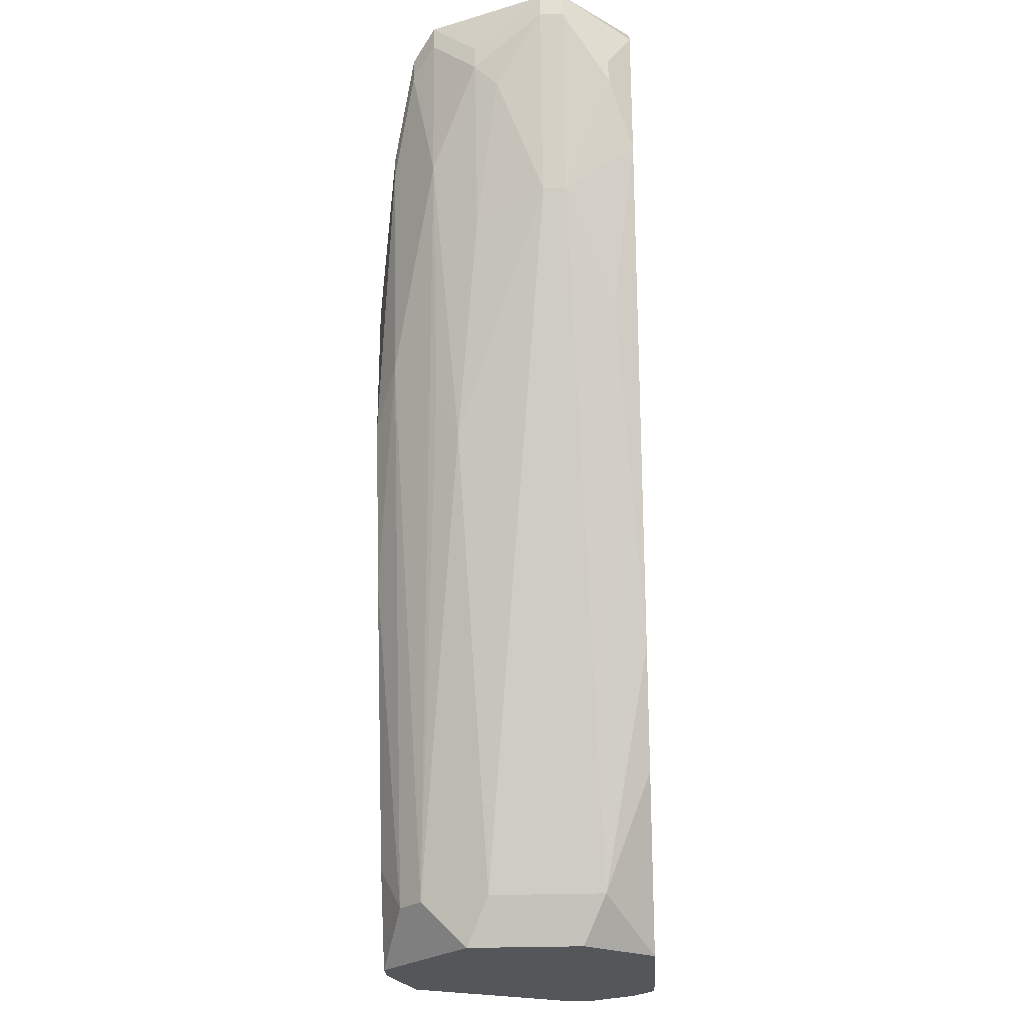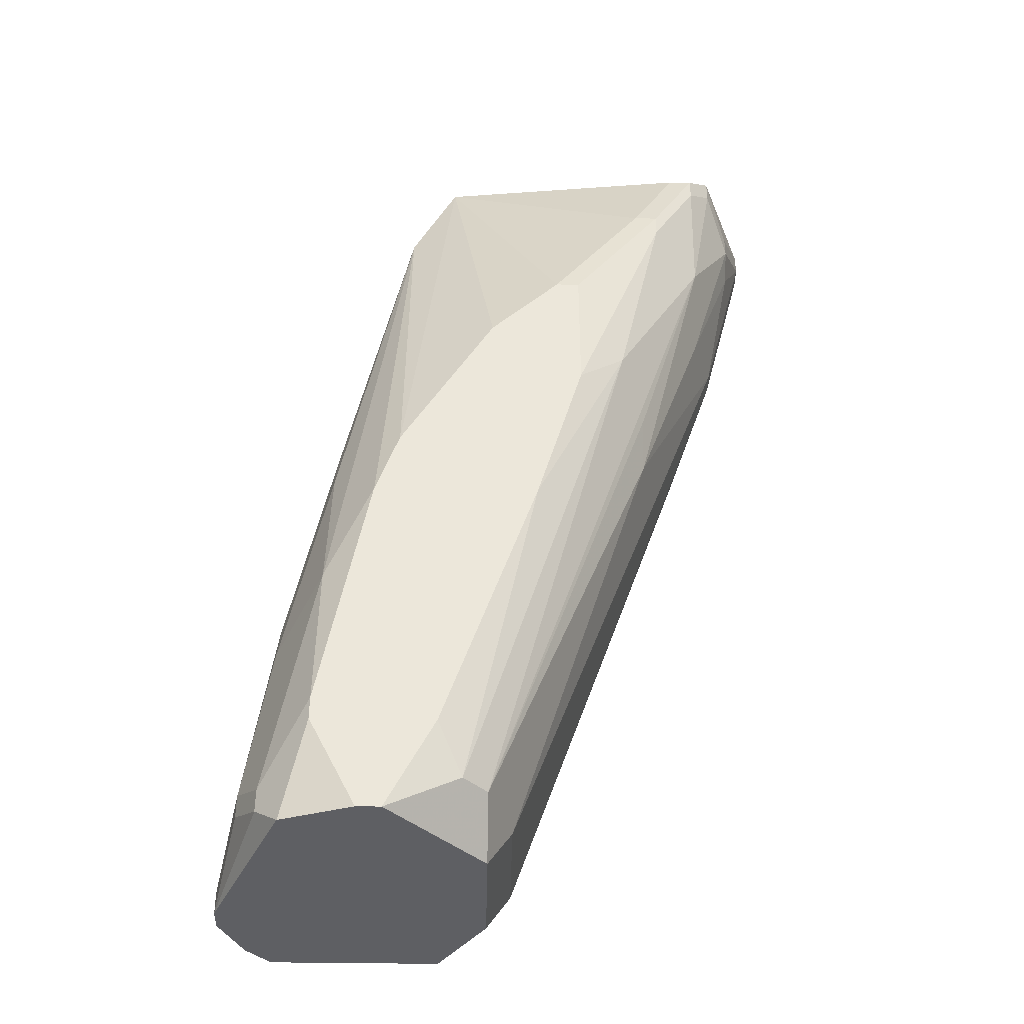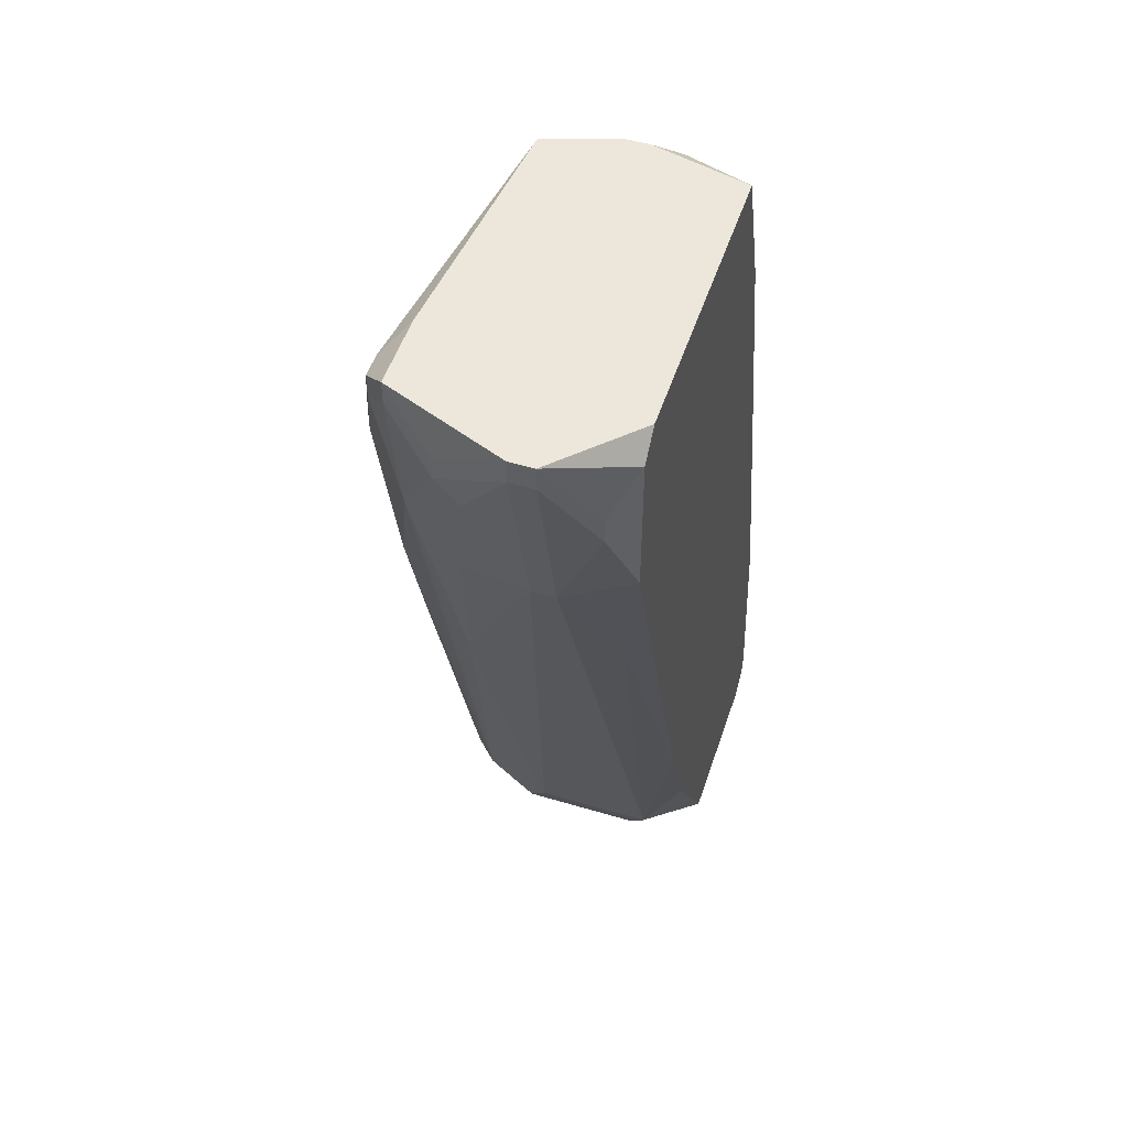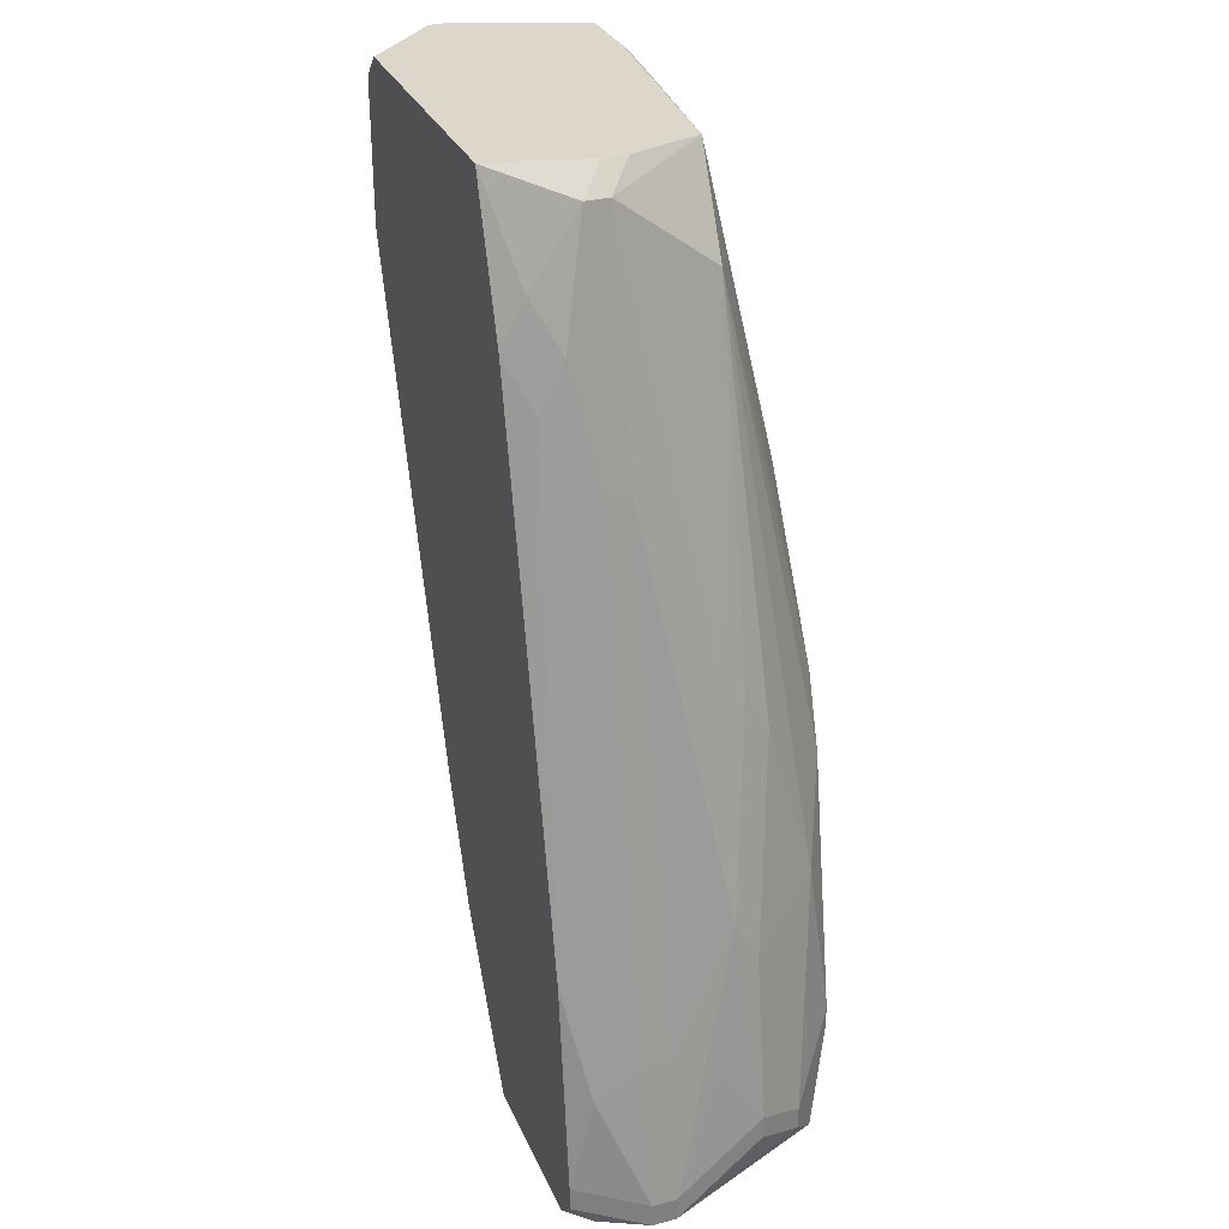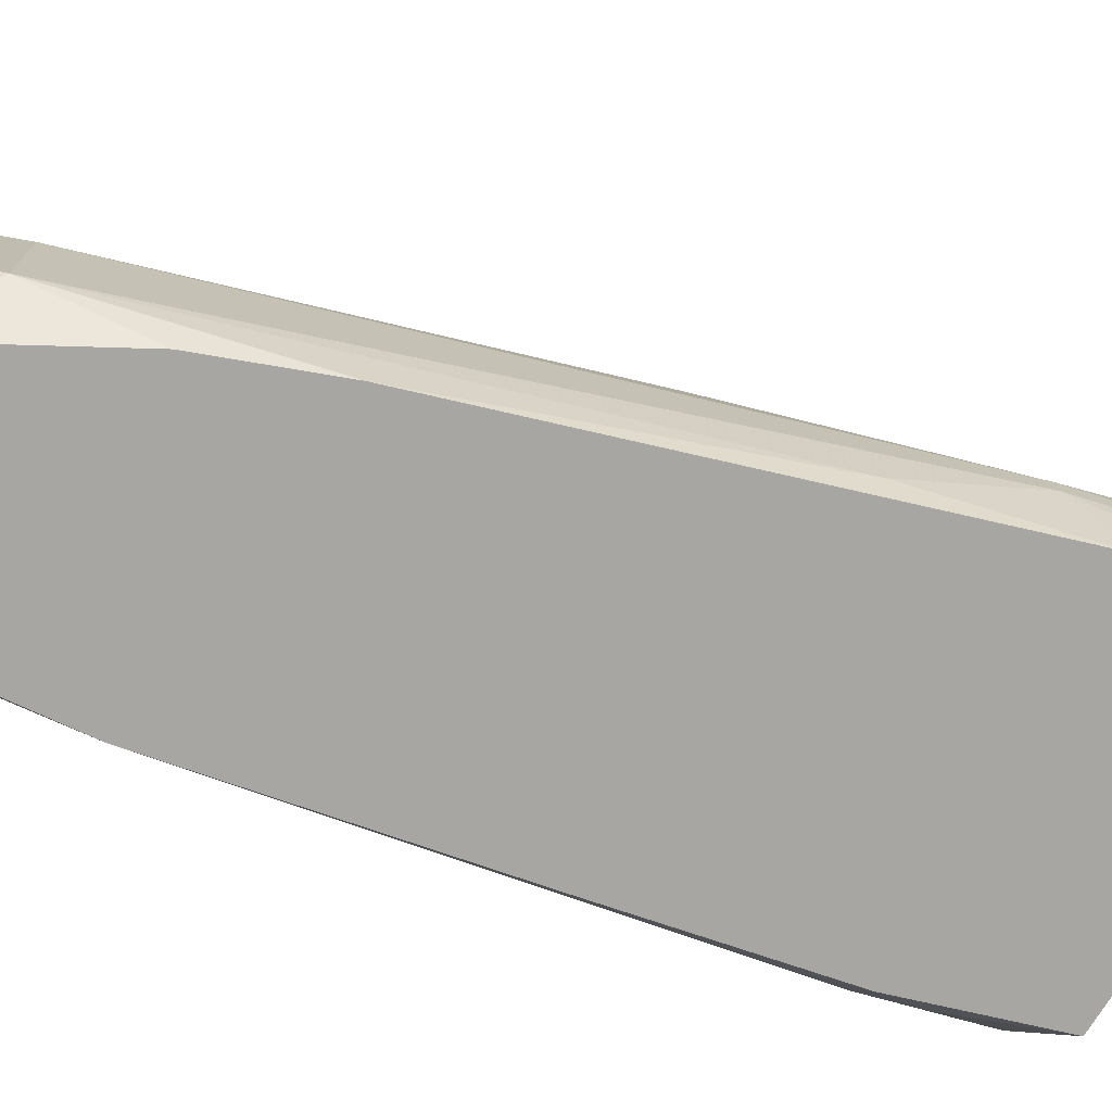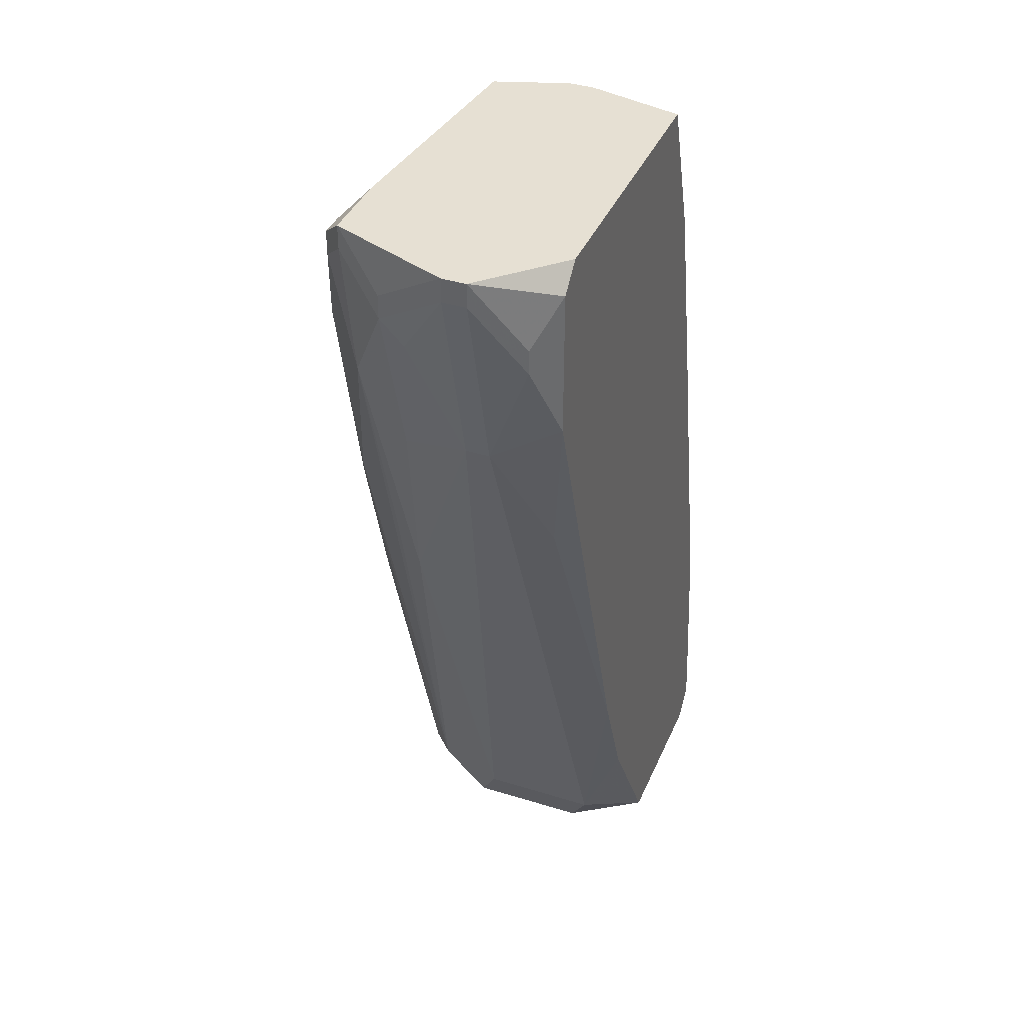
<metadata>
{"format":"obj","ext":"obj","renderer":"f3d","projection":"perspective","resolution":1024,"background":"white","views":[{"elev":-25.5,"azim":-86.5,"up":"+Z"},{"elev":-41.2,"azim":178.9,"up":"+Z"},{"elev":51.0,"azim":-71.9,"up":"+Z"},{"elev":30.6,"azim":69.2,"up":"+Z"},{"elev":-74.2,"azim":-121.4,"up":"+Y"},{"elev":38.4,"azim":-68.5,"up":"+Z"}]}
</metadata>
<code>
v -0.02118 -0.0009121 -0.01825
v 0.02921 0.001188 -0.09804
v 0.02921 -0.0009121 -0.09804
v -0.02118 0.001188 -0.01825
v -0.02118 -0.0009121 -0.01615
v 0.02921 0.001188 -0.1001
v 0.02921 -0.0009121 -0.1001
v -0.02118 0.001188 -0.01615
v -0.01908 -0.005111 -0.02455
v 0.02711 0.009586 -0.09384
v 0.02711 0.009586 -0.09594
v 0.02711 0.005387 -0.08754
v -0.01908 -0.005111 -0.02245
v 0.02711 0.001188 -0.08544
v 0.02711 -0.0009121 -0.08544
v 0.02711 -0.005111 -0.08754
v 0.02711 -0.005111 -0.1001
v 0.02711 -0.007211 -0.09594
v 0.02711 -0.007211 -0.09804
v 0.02501 0.01379 -0.09594
v 0.02501 0.01379 -0.09804
v 0.02501 0.009586 -0.07914
v 0.02501 0.007486 -0.07494
v 0.02501 -0.007211 -0.07704
v 0.02501 -0.007211 -0.1001
v 0.02291 0.01588 -0.1001
v 0.02081 0.01798 -0.08964
v 0.02081 0.01798 -0.09174
v 0.02081 0.01588 -0.07494
v 0.02081 0.01169 -0.06024
v 0.02081 0.009586 -0.05605
v 0.02081 0.007486 -0.05395
v 0.01871 0.01588 -0.06654
v 0.01871 0.001188 -0.03925
v 0.01871 -0.0009121 -0.03925
v 0.01871 -0.007211 -0.04765
v 0.01661 0.01798 -0.06654
v 0.01451 0.01798 -0.1001
v 0.01661 0.01798 -0.1001
v 0.01661 -0.003012 -0.02875
v 0.01661 -0.005111 -0.03295
v 0.01451 0.01798 -0.06024
v 0.01451 0.009586 -0.02455
v -0.01908 0.005387 -0.02455
v 0.01451 0.001188 -0.01825
v 0.01451 -0.0009121 -0.01825
v 0.01451 -0.005111 -0.02455
v 0.01451 -0.007211 -0.02875
v 0.01031 0.01798 -0.09174
v 0.01241 0.003287 -0.01615
v 0.01241 0.001188 -0.01615
v -0.01908 0.007486 -0.02245
v 0.01031 -0.007211 -0.1001
v 0.008212 0.01588 -0.09594
v 0.01031 0.009586 -0.01615
v -0.01908 0.007486 -0.02035
v -0.01698 -0.007211 -0.03085
v 0.01031 -0.007211 -0.01615
v 0.006112 0.01379 -0.09594
v 0.006112 0.009586 -0.1001
v 0.006112 -0.0009121 -0.1001
v 0.006112 0.01798 -0.04555
v 0.004013 0.007486 -0.09594
v 0.004013 -0.003012 -0.09594
v 0.001913 0.01798 -0.06654
v 0.001913 -0.007211 -0.08544
v -0.002286 0.01798 -0.03925
v -0.0001866 0.01798 -0.03925
v -0.01698 -0.007211 -0.01825
v -0.002286 0.01798 -0.05185
v -0.002286 -0.007211 -0.07494
v -0.006485 0.01588 -0.04765
v -0.008585 0.01169 -0.05185
v -0.008585 0.009586 -0.05605
v -0.01068 0.01588 -0.02665
v -0.008585 0.01588 -0.02665
v -0.01068 0.01588 -0.02875
v -0.01068 0.01169 -0.01615
v -0.01278 -0.005111 -0.04555
v -0.01488 0.01379 -0.01825
v -0.01278 0.01379 -0.01825
v -0.01488 0.01379 -0.02035
v -0.01488 0.01169 -0.03085
v -0.01488 0.007486 -0.03715
v -0.01488 -0.007211 -0.01615
v -0.01698 0.01169 -0.01615
v -0.01698 0.01169 -0.01825
v -0.01698 0.001188 -0.03505
v -0.01698 -0.0009121 -0.03505
f 43 55 45
f 83 72 59
f 50 45 55
f 50 55 78
f 50 78 86
f 50 86 8
f 50 8 5
f 50 5 85
f 50 85 58
f 50 58 51
f 29 33 43
f 29 43 30
f 42 62 55
f 42 55 43
f 31 23 30
f 31 30 43
f 31 43 23
f 32 23 43
f 32 43 45
f 34 23 32
f 34 32 45
f 28 26 39
f 28 27 26
f 60 74 59
f 46 40 35
f 46 35 34
f 46 34 45
f 46 45 50
f 46 50 51
f 46 51 58
f 17 19 25
f 16 3 15
f 16 15 35
f 16 35 40
f 16 40 24
f 69 85 5
f 87 83 52
f 82 83 87
f 82 87 86
f 82 86 80
f 73 83 59
f 73 59 74
f 73 74 83
f 56 8 86
f 56 86 87
f 56 87 52
f 77 70 72
f 77 72 83
f 77 83 82
f 68 76 55
f 68 55 62
f 37 42 43
f 37 43 33
f 37 33 29
f 37 29 27
f 20 26 27
f 20 27 29
f 20 29 10
f 22 10 29
f 22 29 30
f 22 30 23
f 22 23 10
f 65 72 70
f 65 70 67
f 65 67 68
f 65 68 62
f 65 62 42
f 65 42 37
f 65 37 27
f 65 27 28
f 65 28 39
f 65 39 38
f 65 38 49
f 47 40 46
f 47 46 58
f 47 58 48
f 41 24 40
f 41 40 47
f 41 47 48
f 7 6 2
f 7 2 3
f 7 19 17
f 12 2 10
f 12 10 23
f 12 23 2
f 14 2 23
f 14 23 34
f 14 34 35
f 14 35 15
f 14 15 3
f 14 3 2
f 18 16 24
f 18 19 7
f 18 7 3
f 18 3 16
f 89 64 79
f 89 79 57
f 89 57 9
f 63 64 89
f 63 89 88
f 63 88 74
f 63 74 60
f 61 64 63
f 61 63 60
f 61 60 38
f 61 38 39
f 61 39 26
f 61 26 6
f 61 6 7
f 61 7 17
f 61 17 25
f 61 25 53
f 61 53 64
f 71 57 79
f 71 79 64
f 75 76 68
f 75 68 67
f 75 67 70
f 75 70 77
f 75 77 82
f 75 82 80
f 81 76 75
f 81 75 80
f 81 80 86
f 81 86 78
f 81 78 55
f 81 55 76
f 11 10 2
f 11 2 6
f 54 38 60
f 54 60 59
f 54 59 72
f 54 72 65
f 54 65 49
f 54 49 38
f 36 41 48
f 36 24 41
f 13 9 57
f 13 57 69
f 13 69 5
f 1 89 9
f 1 9 13
f 1 13 5
f 84 44 52
f 84 52 83
f 84 83 74
f 84 74 88
f 84 88 44
f 66 71 64
f 66 64 53
f 66 53 25
f 66 25 19
f 66 19 18
f 66 18 24
f 66 24 36
f 66 36 48
f 66 48 58
f 66 58 85
f 66 85 69
f 66 69 57
f 66 57 71
f 21 11 6
f 21 6 26
f 21 26 20
f 21 20 10
f 21 10 11
f 4 1 5
f 4 5 8
f 4 8 56
f 4 56 52
f 4 52 44
f 4 44 88
f 4 88 89
f 4 89 1

</code>
